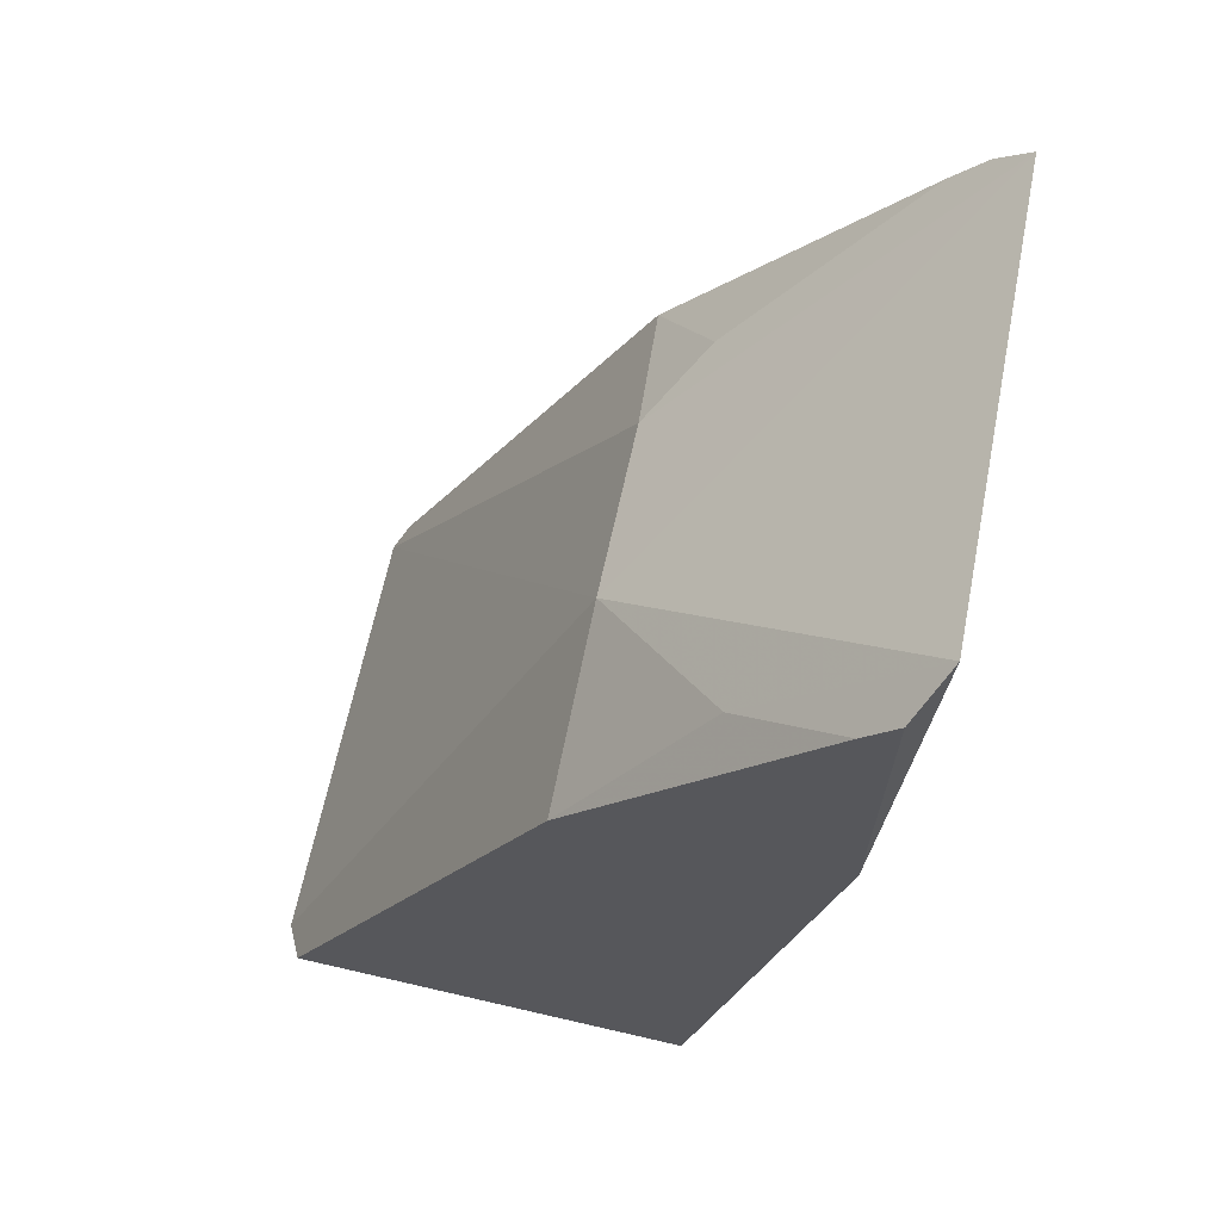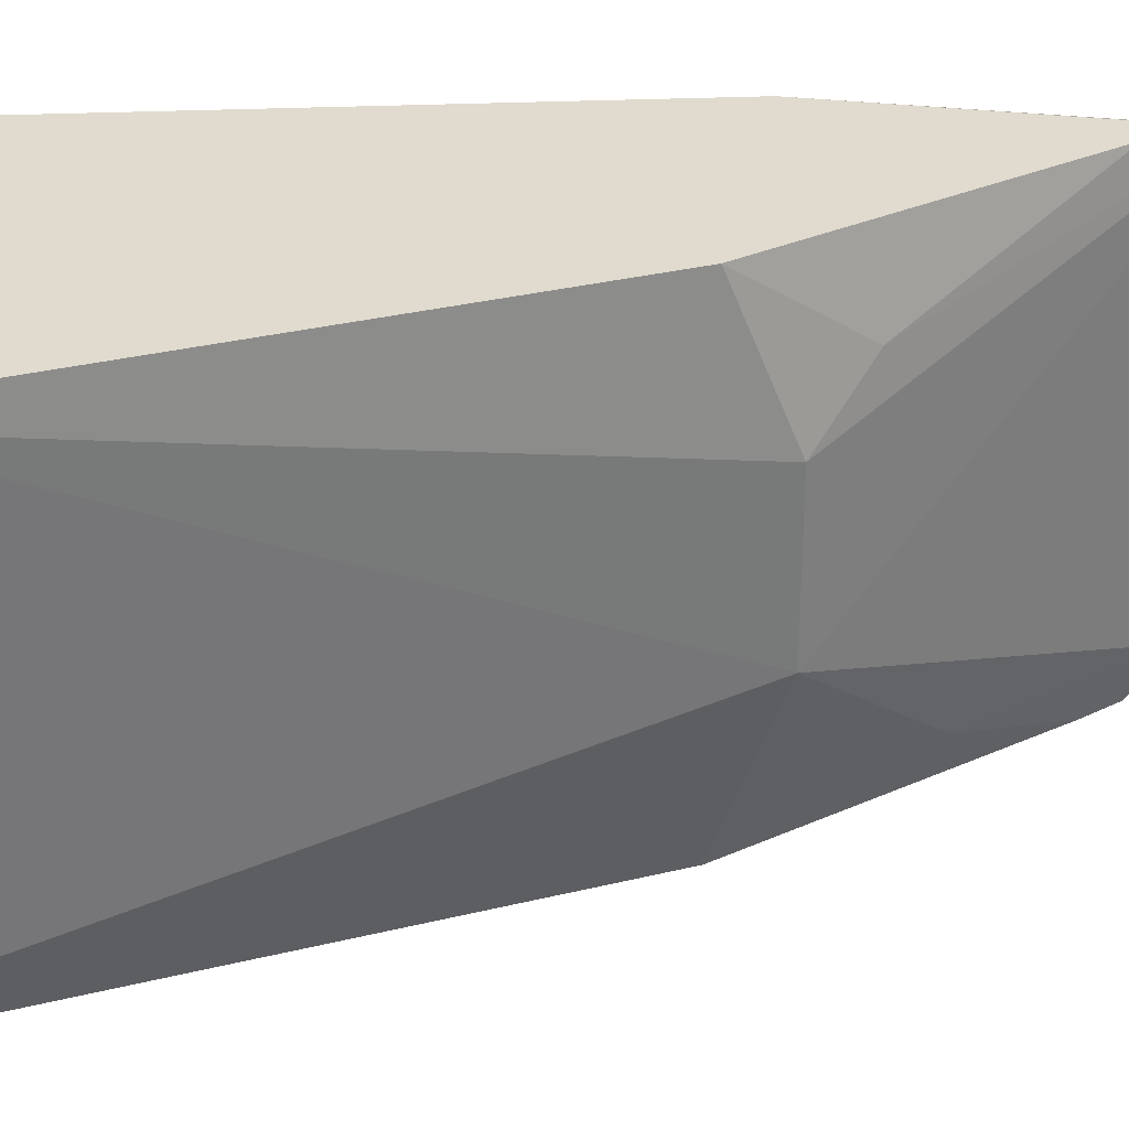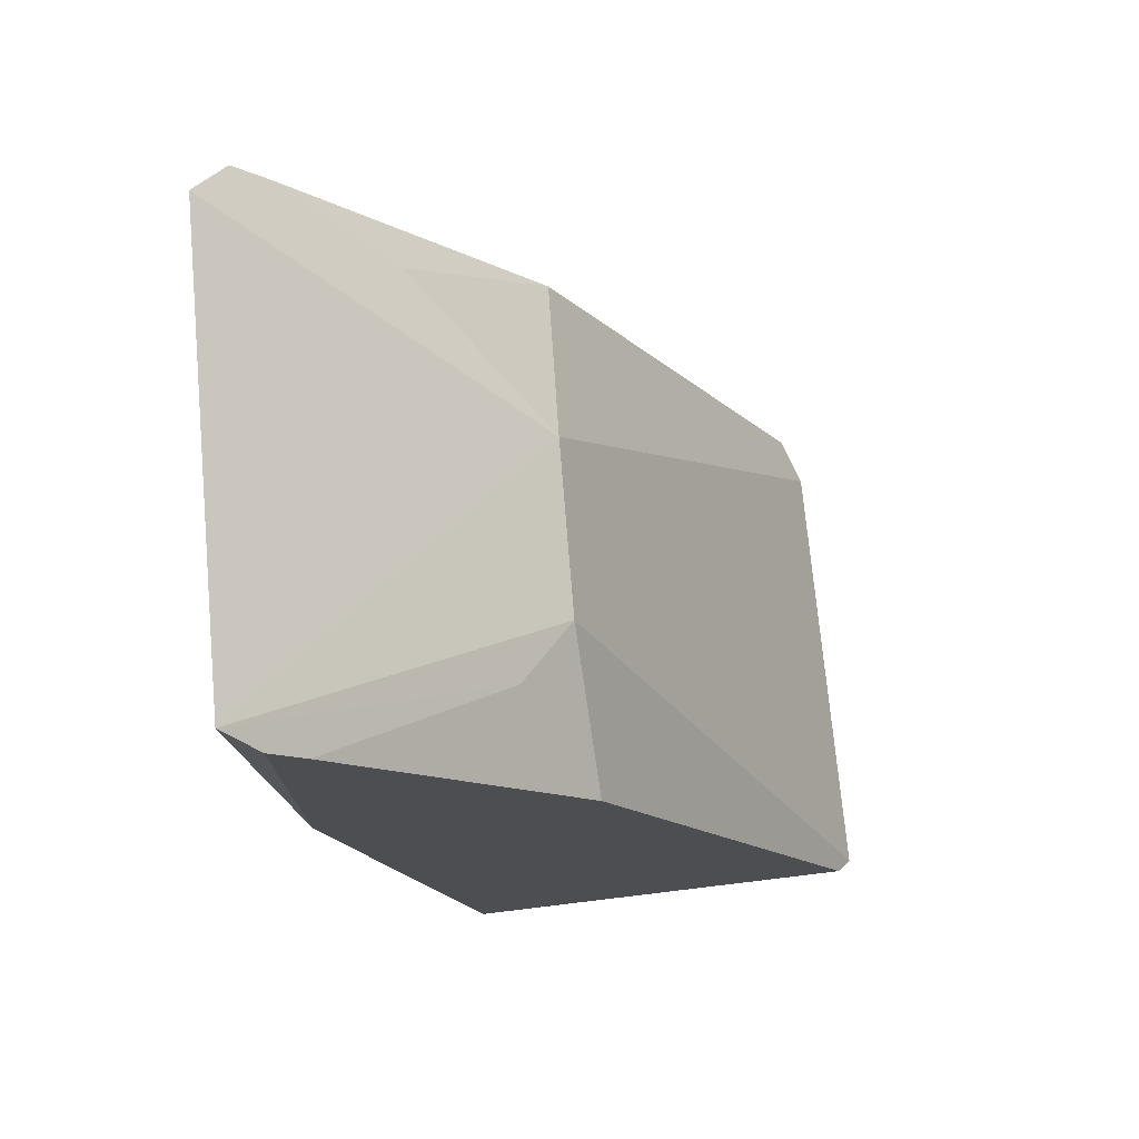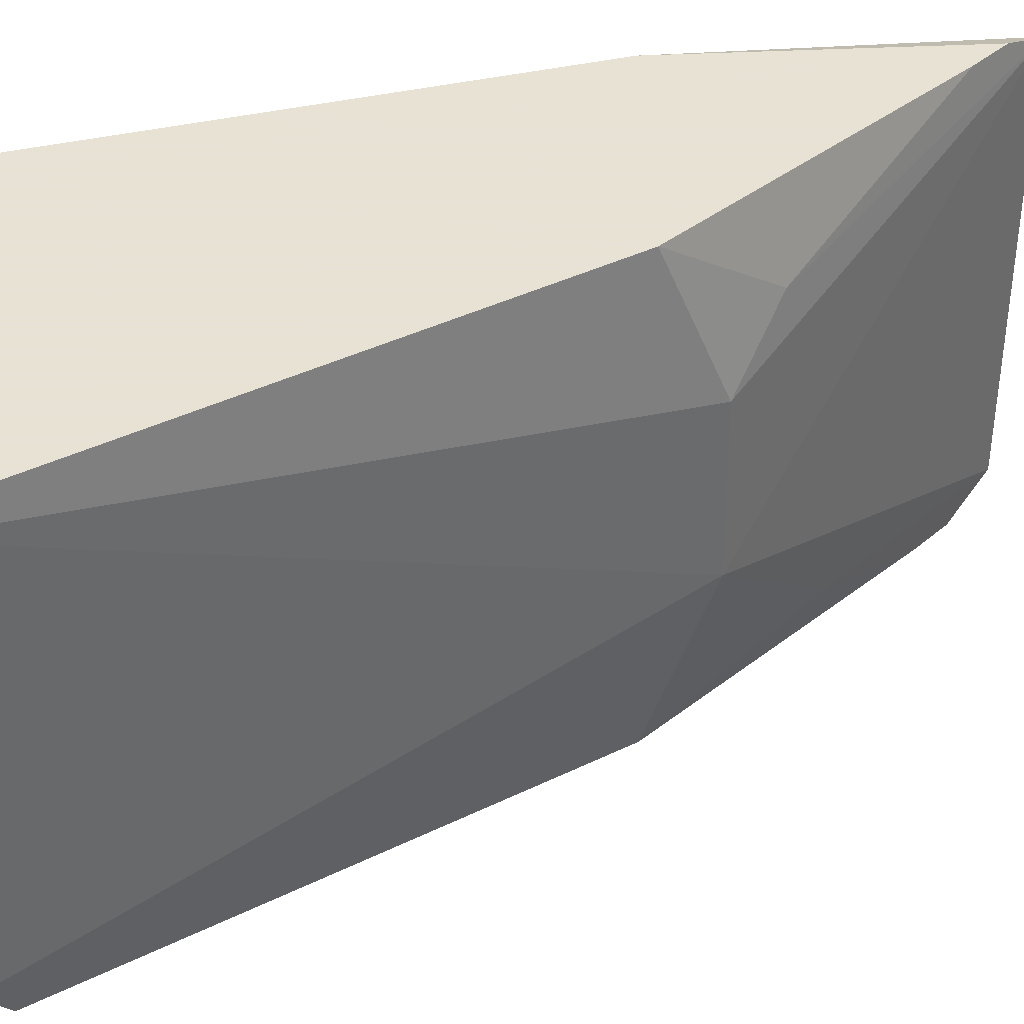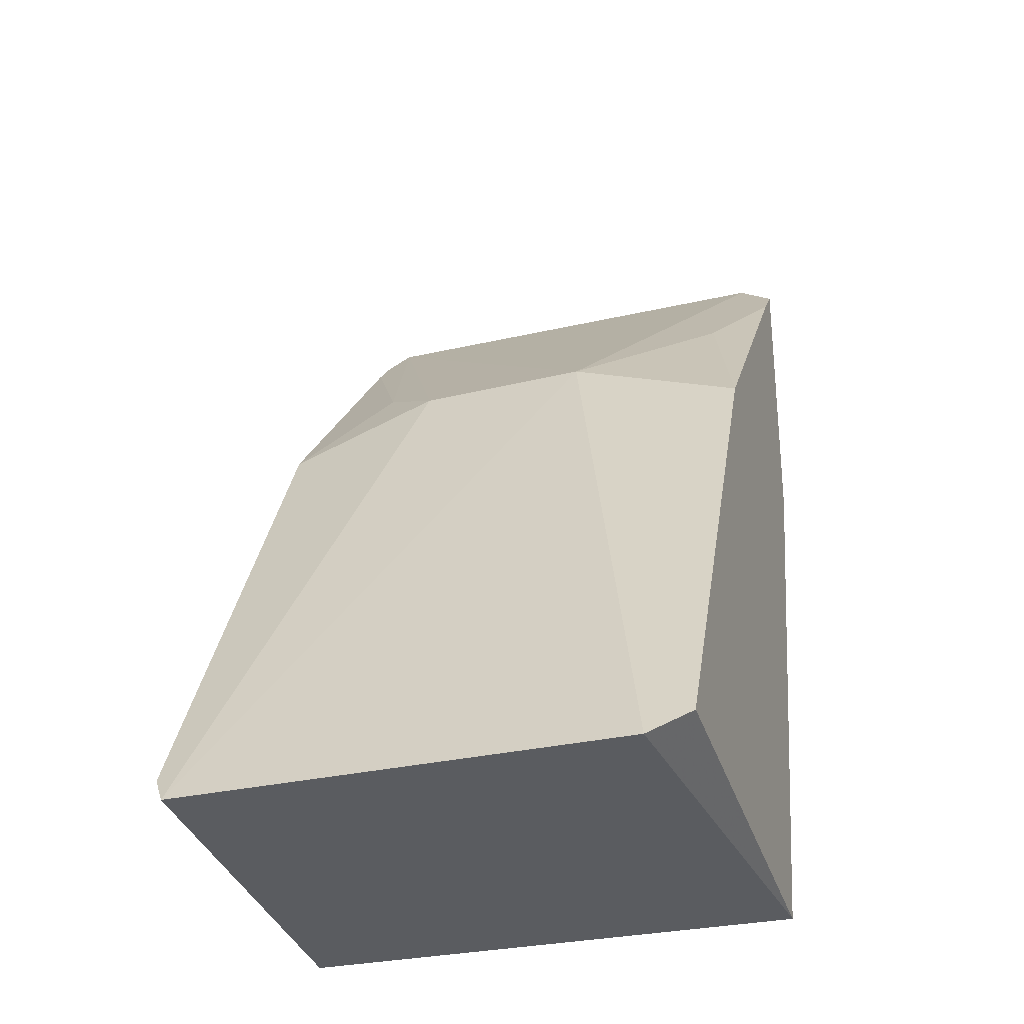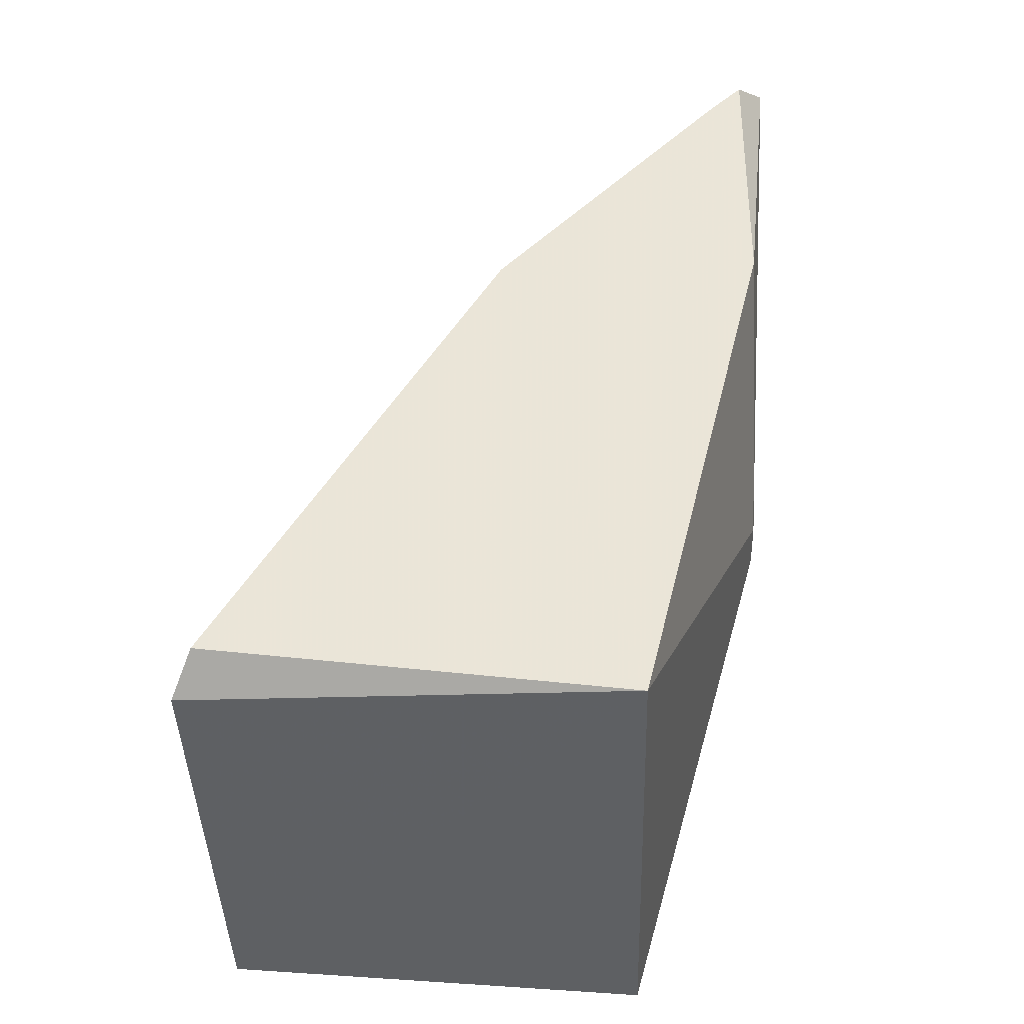
<metadata>
{"format":"obj","ext":"obj","renderer":"f3d","projection":"perspective","resolution":1024,"background":"white","views":[{"elev":63.2,"azim":-169.1,"up":"+Y"},{"elev":33.6,"azim":100.3,"up":"+Z"},{"elev":72.4,"azim":-5.6,"up":"+Y"},{"elev":40.6,"azim":87.7,"up":"+Z"},{"elev":-30.0,"azim":108.0,"up":"+Y"},{"elev":-42.8,"azim":-178.5,"up":"+Y"}]}
</metadata>
<code>
v 0.4651 0.1525 -0.01533
v 0.4658 0.1528 -0.1177
v 0.3985 0.2856 -0.08639
v 0.3322 0.3477 -0.01507
v 0.3712 0.1461 -0.1271
v 0.4 0.2712 -0.01185
v 0.3712 0.1461 -0.01185
v 0.3395 0.3395 -0.1271
v 0.3978 0.2852 -0.04667
v 0.3409 0.2348 -0.06397
v 0.3395 0.3395 -0.01185
v 0.4612 0.1586 -0.01185
v 0.4 0.2712 -0.1271
v 0.3328 0.3483 -0.118
v 0.3409 0.2719 -0.01185
v 0.3855 0.2953 -0.0316
v 0.3698 0.3099 -0.1164
v 0.4612 0.1586 -0.1271
v 0.3409 0.2348 -0.07496
v 0.3409 0.2719 -0.1271
v 0.3467 0.3319 -0.01185
v 0.3467 0.3319 -0.1271
f 1 2 3
f 5 2 1
f 7 5 1
f 9 6 1
f 9 1 3
f 9 3 4
f 10 5 7
f 11 7 6
f 12 7 1
f 12 1 6
f 12 6 7
f 13 5 8
f 14 4 3
f 15 10 7
f 15 4 10
f 15 11 4
f 15 7 11
f 16 9 4
f 16 4 11
f 16 6 9
f 17 3 13
f 17 14 3
f 17 8 14
f 18 2 5
f 18 5 13
f 18 13 3
f 18 3 2
f 19 10 4
f 19 4 14
f 19 5 10
f 20 14 8
f 20 8 5
f 20 19 14
f 20 5 19
f 21 16 11
f 21 11 6
f 21 6 16
f 22 17 13
f 22 13 8
f 22 8 17

</code>
